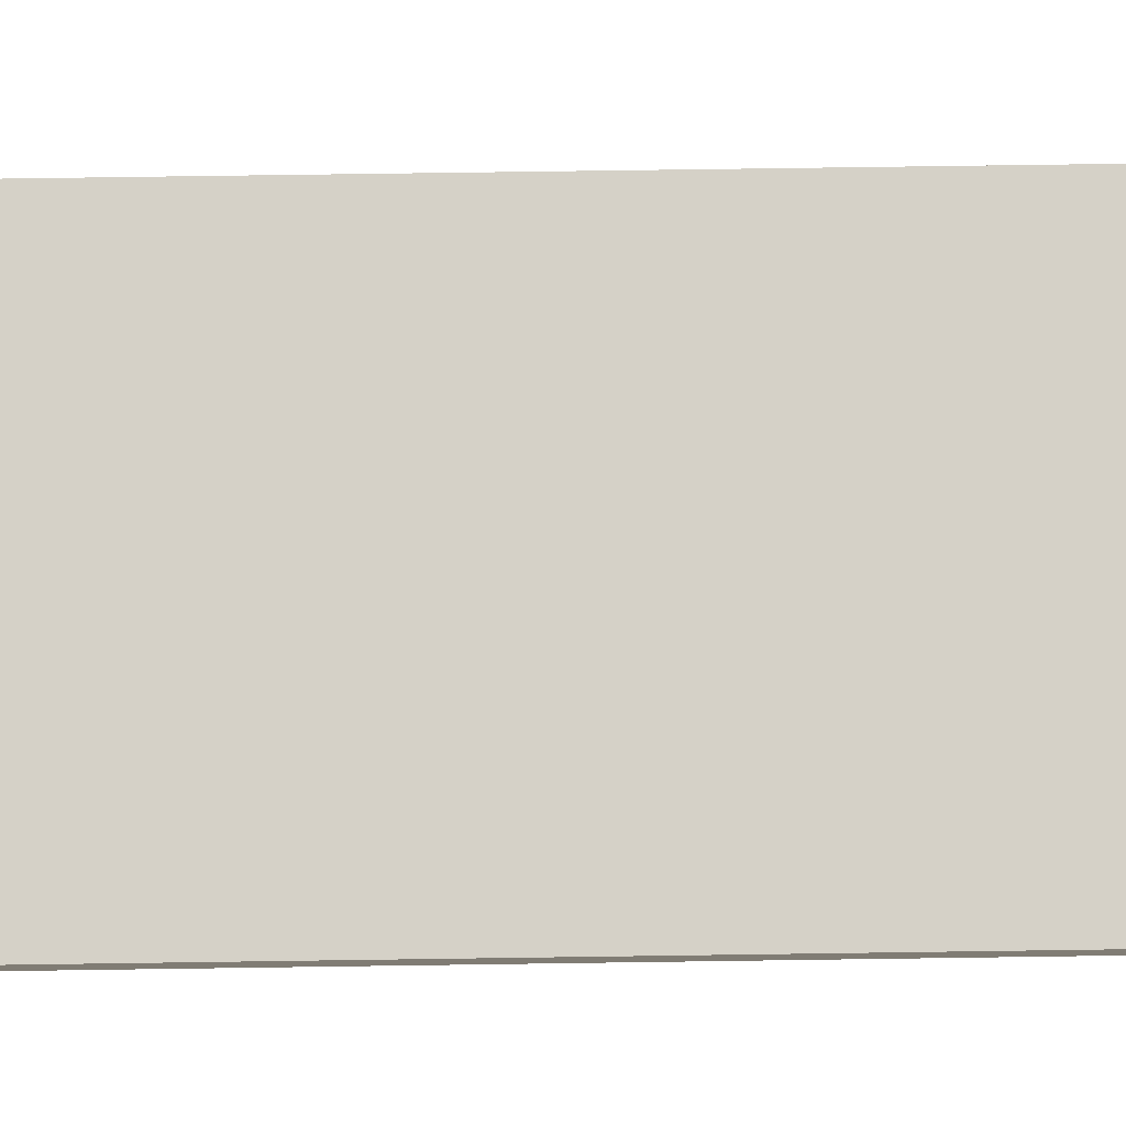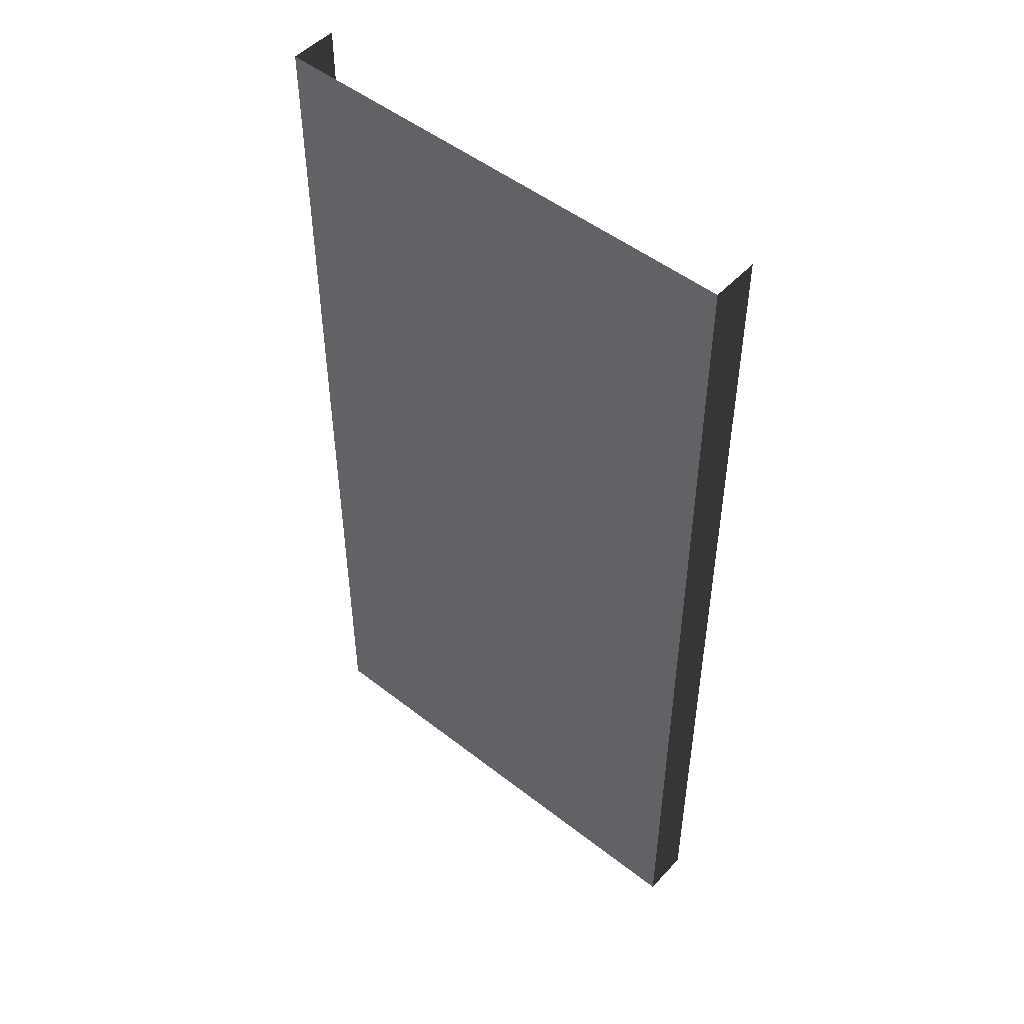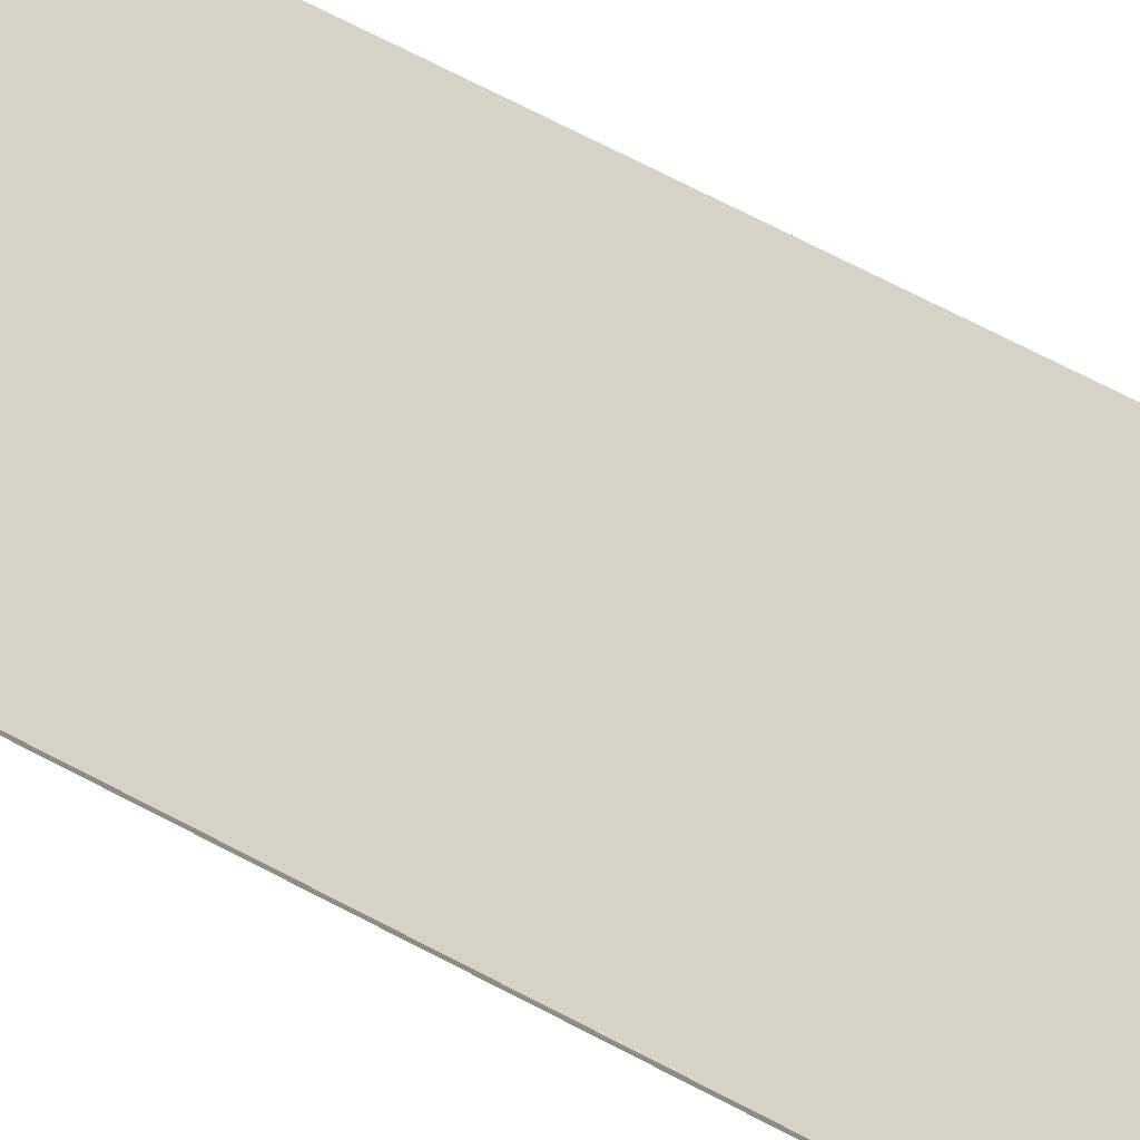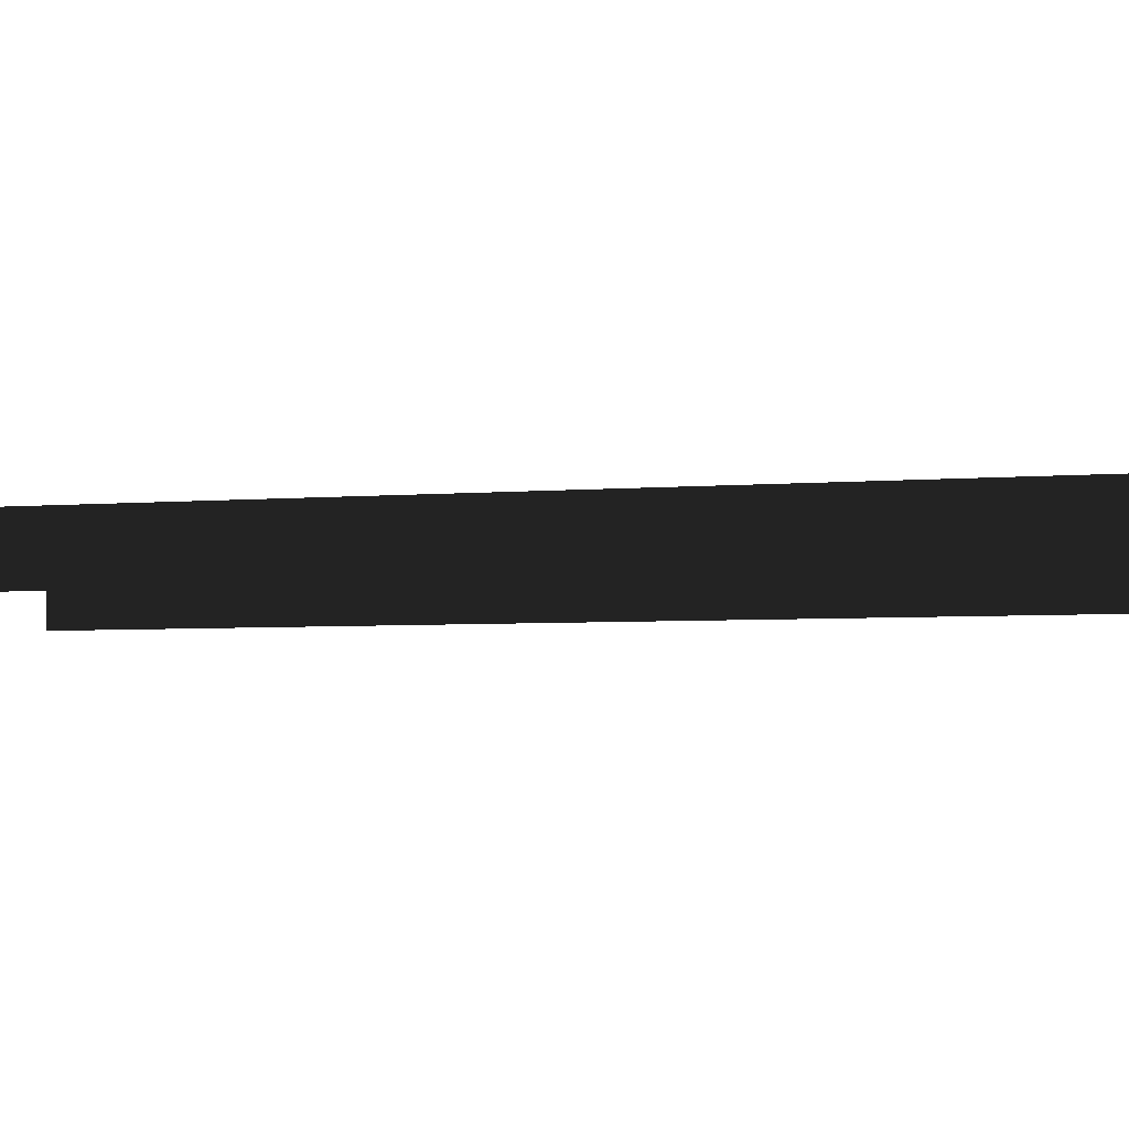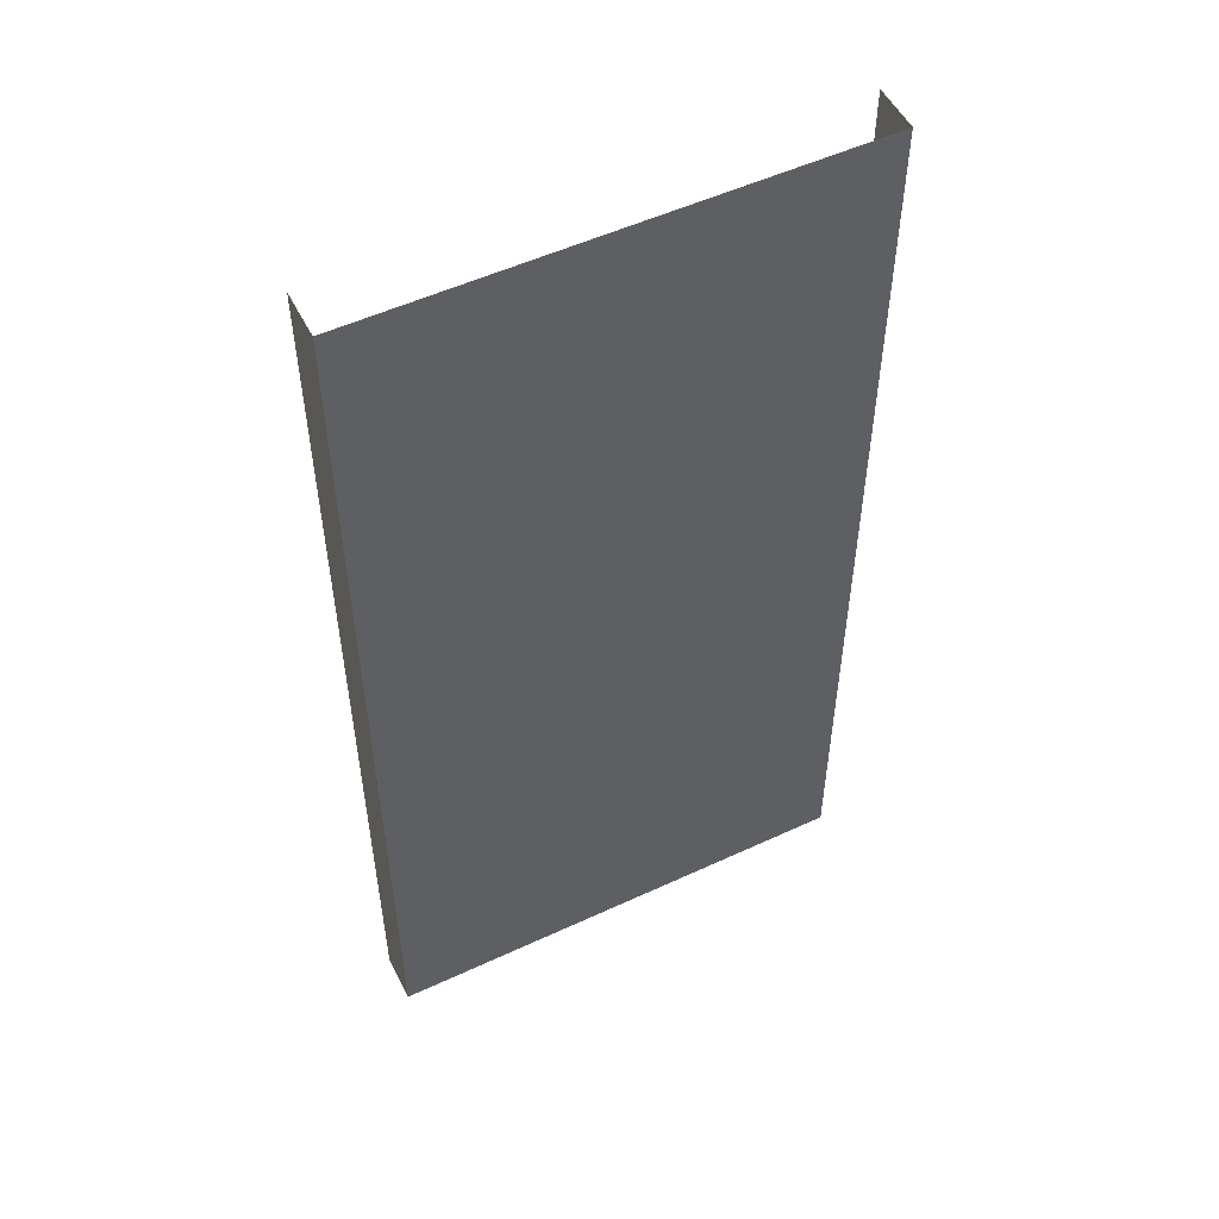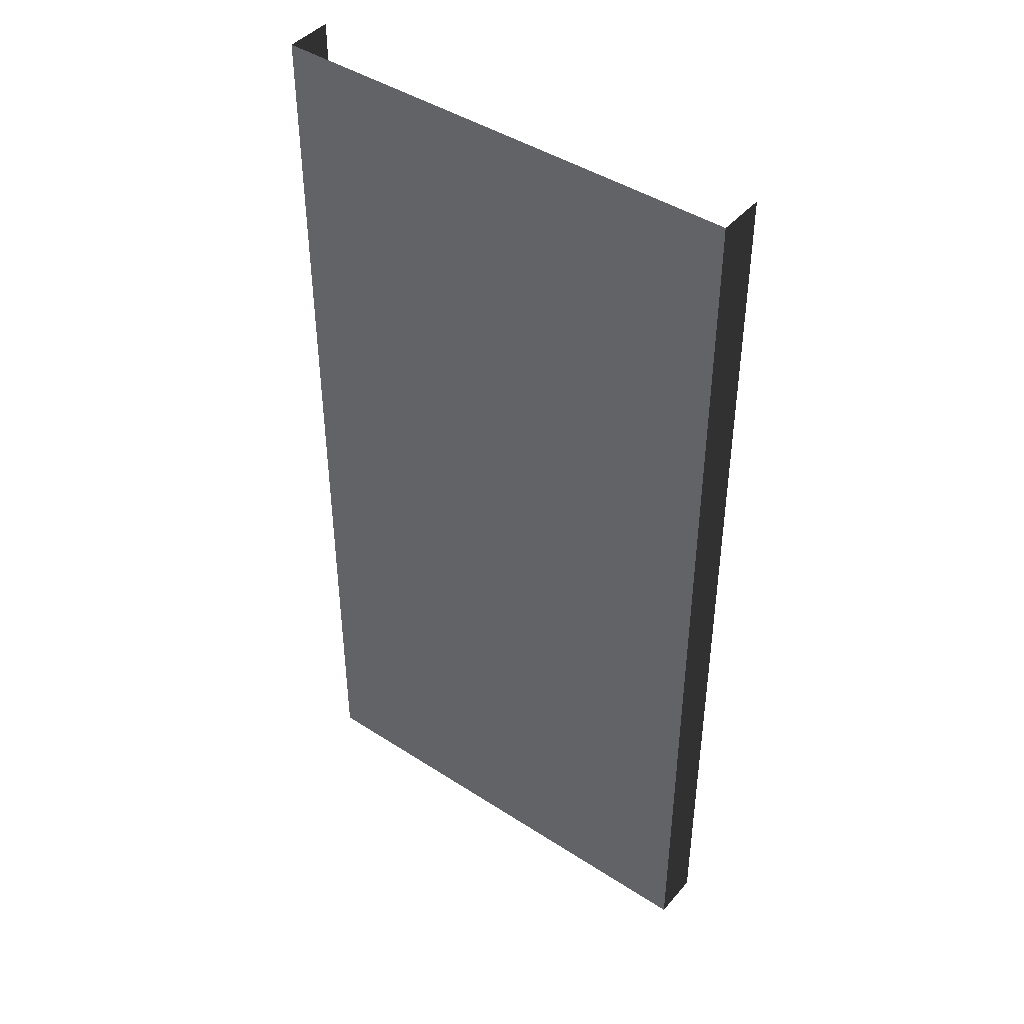
<metadata>
{"format":"obj","ext":"obj","renderer":"f3d","projection":"perspective","resolution":1024,"background":"white","views":[{"elev":79.0,"azim":89.2,"up":"+Y"},{"elev":49.9,"azim":-139.3,"up":"+Z"},{"elev":78.6,"azim":-63.3,"up":"+Y"},{"elev":-3.5,"azim":109.6,"up":"+Y"},{"elev":52.8,"azim":153.5,"up":"+Z"},{"elev":43.6,"azim":-142.6,"up":"+Z"}]}
</metadata>
<code>
v 1.5 0.15 4.126e-06
v 0.2 0.15 3
v 0.2 0.15 3.559e-06
v 1.5 0.15 3
v 1.753e-06 0.15 3.646e-06
v 1.625e-07 4.669e-07 3
v 1.753e-06 -6.85e-08 3.652e-06
v 1.625e-07 0.15 3
v 1.5 -6.85e-08 4.133e-06
v 1.5 0.15 3
v 1.5 0.15 4.126e-06
v 1.5 4.669e-07 3
v 0.2 0.15 3
v 1.753e-06 0.15 3.646e-06
v 0.2 0.15 3.559e-06
v 1.625e-07 0.15 3
g sidewalk04_8916_1803
f 1 3 2
f 2 4 1
f 5 7 6
f 6 8 5
f 9 11 10
f 10 12 9
f 13 15 14
f 14 16 13

</code>
